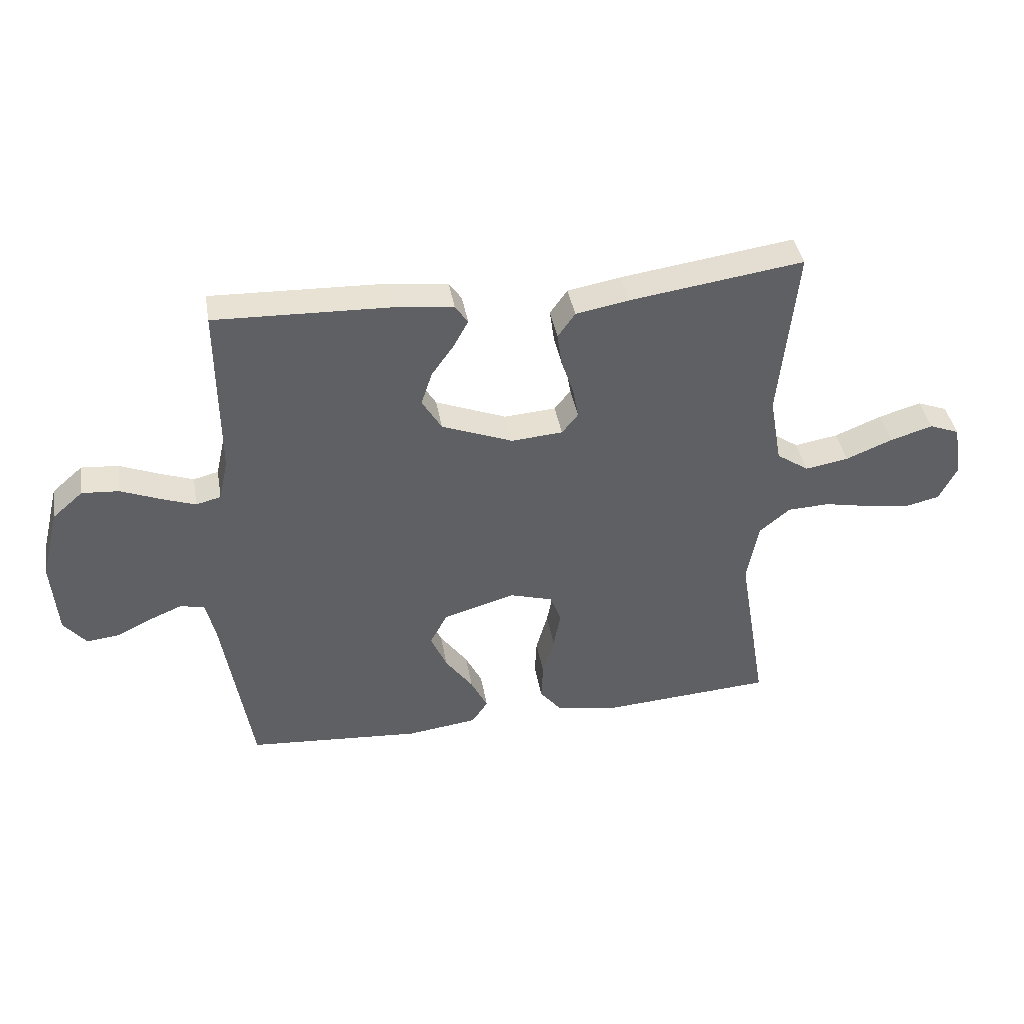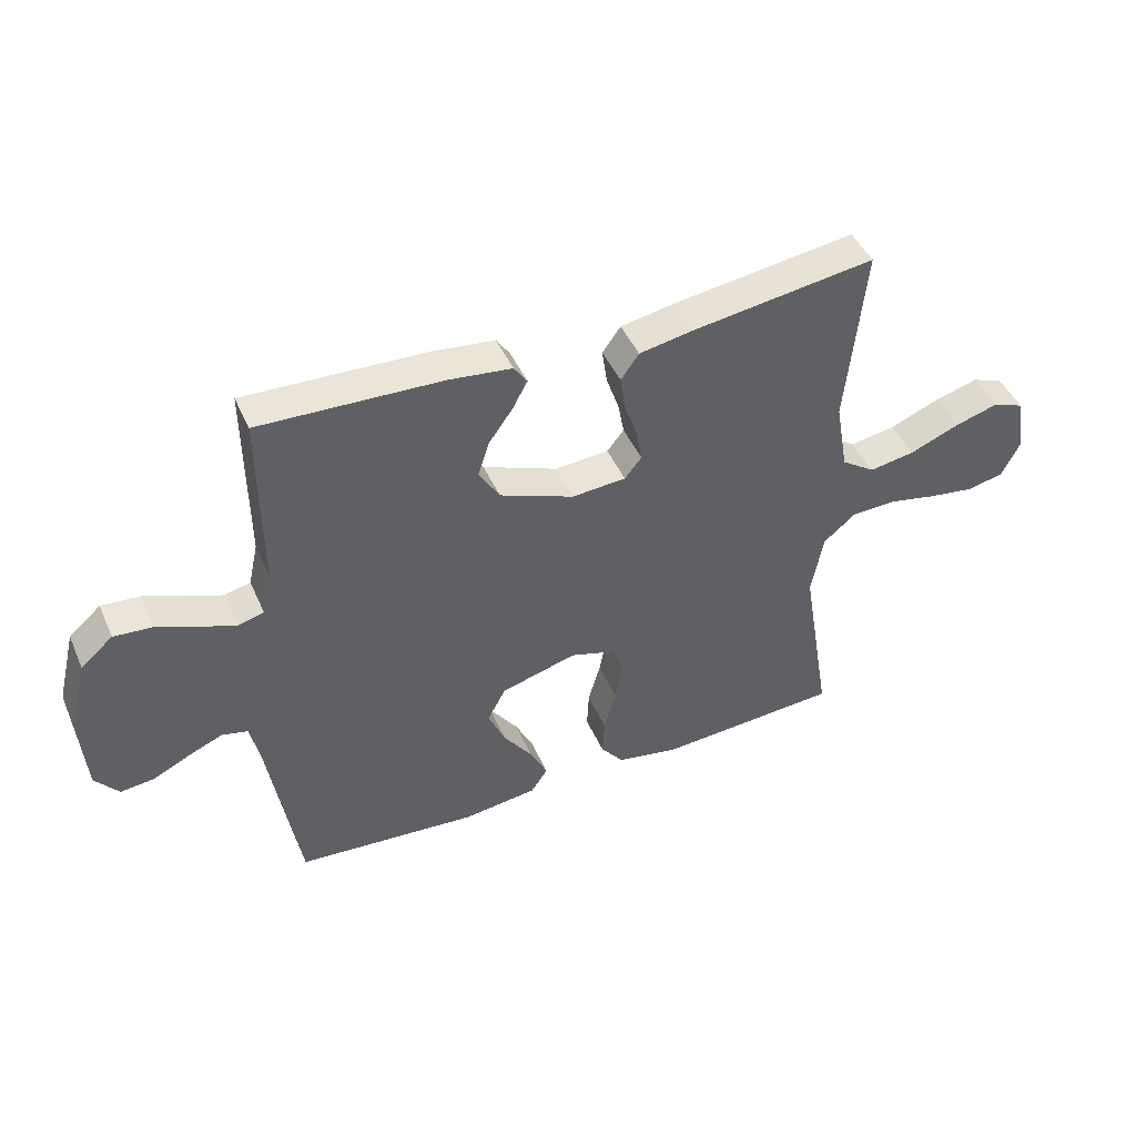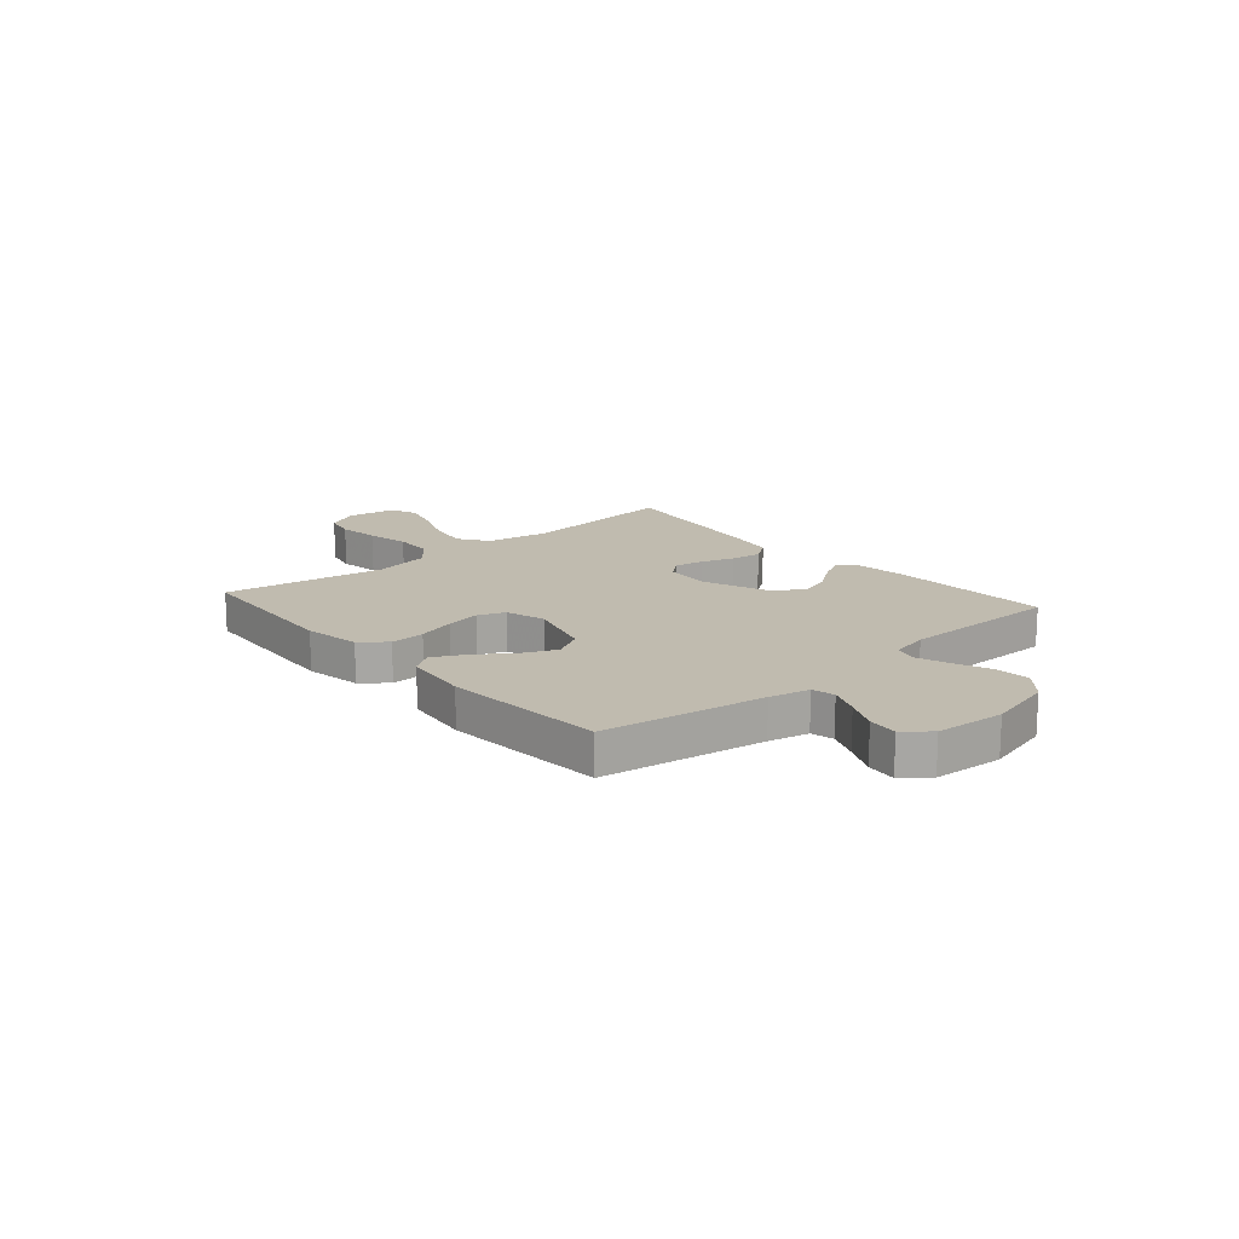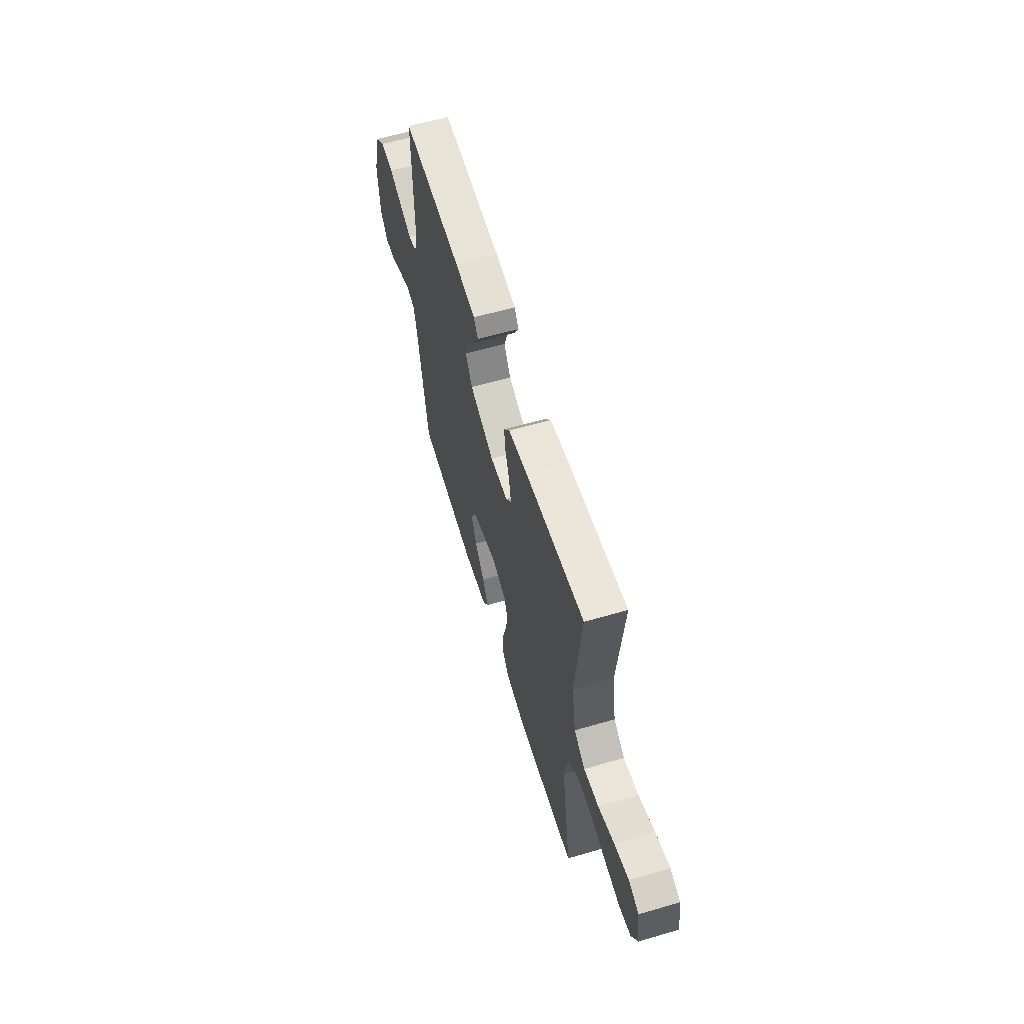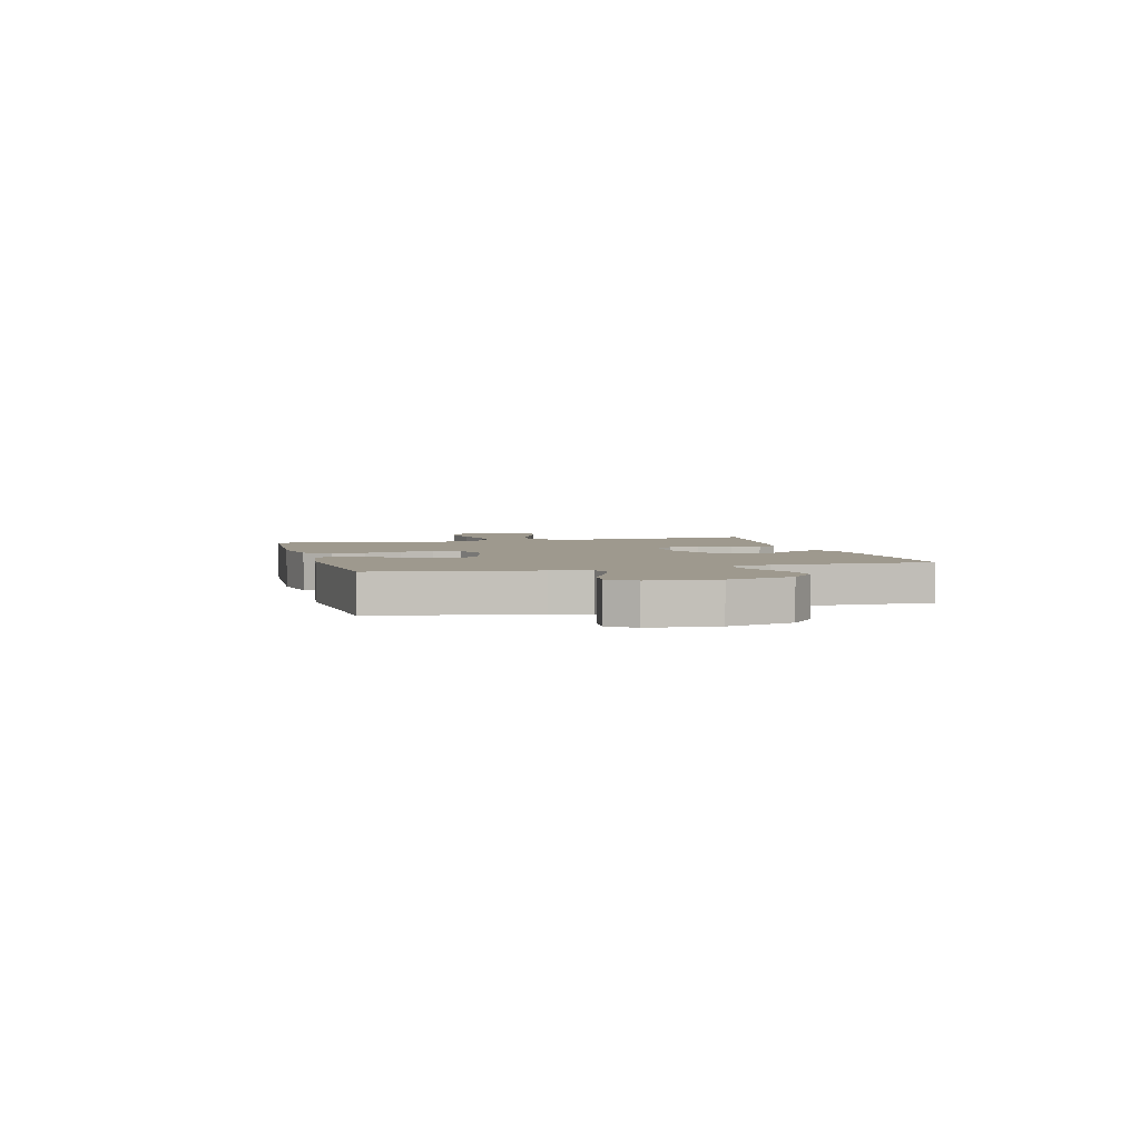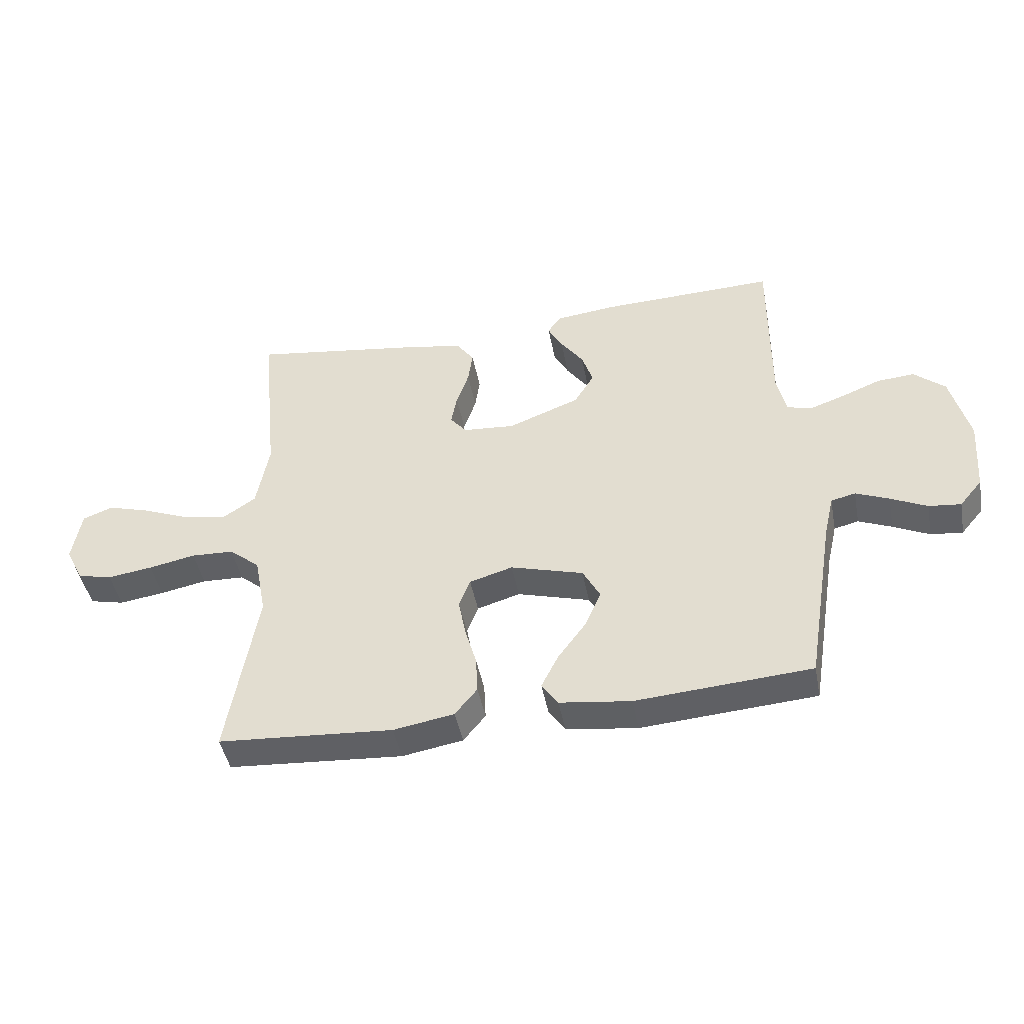
<metadata>
{"format":"obj","ext":"obj","renderer":"f3d","projection":"perspective","resolution":1024,"background":"white","views":[{"elev":40.4,"azim":-9.8,"up":"+Z"},{"elev":45.1,"azim":-22.9,"up":"+Z"},{"elev":16.0,"azim":-131.1,"up":"+Y"},{"elev":60.1,"azim":73.4,"up":"+Z"},{"elev":3.5,"azim":-105.3,"up":"+Y"},{"elev":-45.3,"azim":-169.2,"up":"+Z"}]}
</metadata>
<code>
v 0.5 0.07 0.5
v 0.47 0.07 0.2
v 0.491 0.07 0.082
v 0.547 0.07 0.044
v 0.622 0.07 0.057
v 0.703 0.07 0.09
v 0.776 0.07 0.112
v 0.828 0.07 0.092
v 0.843 0.07 0
v 0.812 0.07 -0.061
v 0.753 0.07 -0.075
v 0.676 0.07 -0.064
v 0.596 0.07 -0.048
v 0.523 0.07 -0.051
v 0.47 0.07 -0.095
v 0.45 0.07 -0.2
v 0.5 0.07 -0.5
v 0.2 0.07 -0.521
v 0.096 0.07 -0.503
v 0.058 0.07 -0.456
v 0.061 0.07 -0.392
v 0.081 0.07 -0.322
v 0.093 0.07 -0.257
v 0.074 0.07 -0.207
v 0 0.07 -0.185
v -0.125 0.07 -0.221
v -0.155 0.07 -0.277
v -0.127 0.07 -0.341
v -0.079 0.07 -0.407
v -0.05 0.07 -0.465
v -0.078 0.07 -0.506
v -0.2 0.07 -0.522
v -0.5 0.07 -0.5
v -0.549 0.07 -0.2
v -0.566 0.07 -0.126
v -0.608 0.07 -0.116
v -0.665 0.07 -0.14
v -0.727 0.07 -0.17
v -0.782 0.07 -0.176
v -0.821 0.07 -0.129
v -0.831 0.07 0
v -0.8 0.07 0.124
v -0.747 0.07 0.17
v -0.683 0.07 0.165
v -0.616 0.07 0.138
v -0.557 0.07 0.117
v -0.514 0.07 0.128
v -0.498 0.07 0.2
v -0.5 0.07 0.5
v -0.2 0.07 0.49
v -0.096 0.07 0.478
v -0.074 0.07 0.446
v -0.099 0.07 0.4
v -0.138 0.07 0.345
v -0.157 0.07 0.287
v -0.123 0.07 0.231
v 0 0.07 0.183
v 0.089 0.07 0.19
v 0.117 0.07 0.225
v 0.107 0.07 0.279
v 0.086 0.07 0.341
v 0.078 0.07 0.398
v 0.108 0.07 0.44
v 0.2 0.07 0.457
v 0.5 0 0.5
v 0.47 0 0.2
v 0.491 0 0.082
v 0.547 0 0.044
v 0.622 0 0.057
v 0.703 0 0.09
v 0.776 0 0.112
v 0.828 0 0.092
v 0.843 0 0
v 0.812 0 -0.061
v 0.753 0 -0.075
v 0.676 0 -0.064
v 0.596 0 -0.048
v 0.523 0 -0.051
v 0.47 0 -0.095
v 0.45 0 -0.2
v 0.5 0 -0.5
v 0.2 0 -0.521
v 0.096 0 -0.503
v 0.058 0 -0.456
v 0.061 0 -0.392
v 0.081 0 -0.322
v 0.093 0 -0.257
v 0.074 0 -0.207
v 0 0 -0.185
v -0.125 0 -0.221
v -0.155 0 -0.277
v -0.127 0 -0.341
v -0.079 0 -0.407
v -0.05 0 -0.465
v -0.078 0 -0.506
v -0.2 0 -0.522
v -0.5 0 -0.5
v -0.549 0 -0.2
v -0.566 0 -0.126
v -0.608 0 -0.116
v -0.665 0 -0.14
v -0.727 0 -0.17
v -0.782 0 -0.176
v -0.821 0 -0.129
v -0.831 0 0
v -0.8 0 0.124
v -0.747 0 0.17
v -0.683 0 0.165
v -0.616 0 0.138
v -0.557 0 0.117
v -0.514 0 0.128
v -0.498 0 0.2
v -0.5 0 0.5
v -0.2 0 0.49
v -0.096 0 0.478
v -0.074 0 0.446
v -0.099 0 0.4
v -0.138 0 0.345
v -0.157 0 0.287
v -0.123 0 0.231
v 0 0 0.183
v 0.089 0 0.19
v 0.117 0 0.225
v 0.107 0 0.279
v 0.086 0 0.341
v 0.078 0 0.398
v 0.108 0 0.44
v 0.2 0 0.457
f 63 64 1 2
f 60 61 62 63
f 59 60 63 2
f 58 59 2 3
f 57 58 3 4
f 51 52 53 54
f 51 54 55
f 48 49 50 51
f 47 48 51 55
f 42 43 44 45
f 42 45 46
f 41 42 46
f 40 41 46 47
f 37 38 39 40
f 36 37 40 47
f 31 32 33 34
f 31 34 35
f 28 29 30 31
f 27 28 31 35
f 26 27 35
f 25 26 35 36
f 19 20 21 22
f 19 22 23
f 16 17 18 19
f 15 16 19 23
f 14 15 23 24
f 10 11 12 13
f 8 9 10 13
f 8 13 14
f 5 6 7 8
f 4 5 8 14
f 57 4 14 24
f 36 47 55 56
f 25 36 56 57
f 24 25 57
f 66 65 128 127
f 127 126 125 124
f 66 127 124 123
f 67 66 123 122
f 68 67 122 121
f 118 117 116 115
f 119 118 115
f 115 114 113 112
f 119 115 112 111
f 109 108 107 106
f 110 109 106
f 110 106 105
f 111 110 105 104
f 104 103 102 101
f 111 104 101 100
f 98 97 96 95
f 99 98 95
f 95 94 93 92
f 99 95 92 91
f 99 91 90
f 100 99 90 89
f 86 85 84 83
f 87 86 83
f 83 82 81 80
f 87 83 80 79
f 88 87 79 78
f 77 76 75 74
f 77 74 73 72
f 78 77 72
f 72 71 70 69
f 78 72 69 68
f 88 78 68 121
f 120 119 111 100
f 121 120 100 89
f 121 89 88
f 1 65 66 2
f 2 66 67 3
f 3 67 68 4
f 4 68 69 5
f 5 69 70 6
f 6 70 71 7
f 7 71 72 8
f 8 72 73 9
f 9 73 74 10
f 10 74 75 11
f 11 75 76 12
f 12 76 77 13
f 13 77 78 14
f 14 78 79 15
f 15 79 80 16
f 16 80 81 17
f 17 81 82 18
f 18 82 83 19
f 19 83 84 20
f 20 84 85 21
f 21 85 86 22
f 22 86 87 23
f 23 87 88 24
f 24 88 89 25
f 25 89 90 26
f 26 90 91 27
f 27 91 92 28
f 28 92 93 29
f 29 93 94 30
f 30 94 95 31
f 31 95 96 32
f 32 96 97 33
f 33 97 98 34
f 34 98 99 35
f 35 99 100 36
f 36 100 101 37
f 37 101 102 38
f 38 102 103 39
f 39 103 104 40
f 40 104 105 41
f 41 105 106 42
f 42 106 107 43
f 43 107 108 44
f 44 108 109 45
f 45 109 110 46
f 46 110 111 47
f 47 111 112 48
f 48 112 113 49
f 49 113 114 50
f 50 114 115 51
f 51 115 116 52
f 52 116 117 53
f 53 117 118 54
f 54 118 119 55
f 55 119 120 56
f 56 120 121 57
f 57 121 122 58
f 58 122 123 59
f 59 123 124 60
f 60 124 125 61
f 61 125 126 62
f 62 126 127 63
f 63 127 128 64
f 64 128 65 1

</code>
